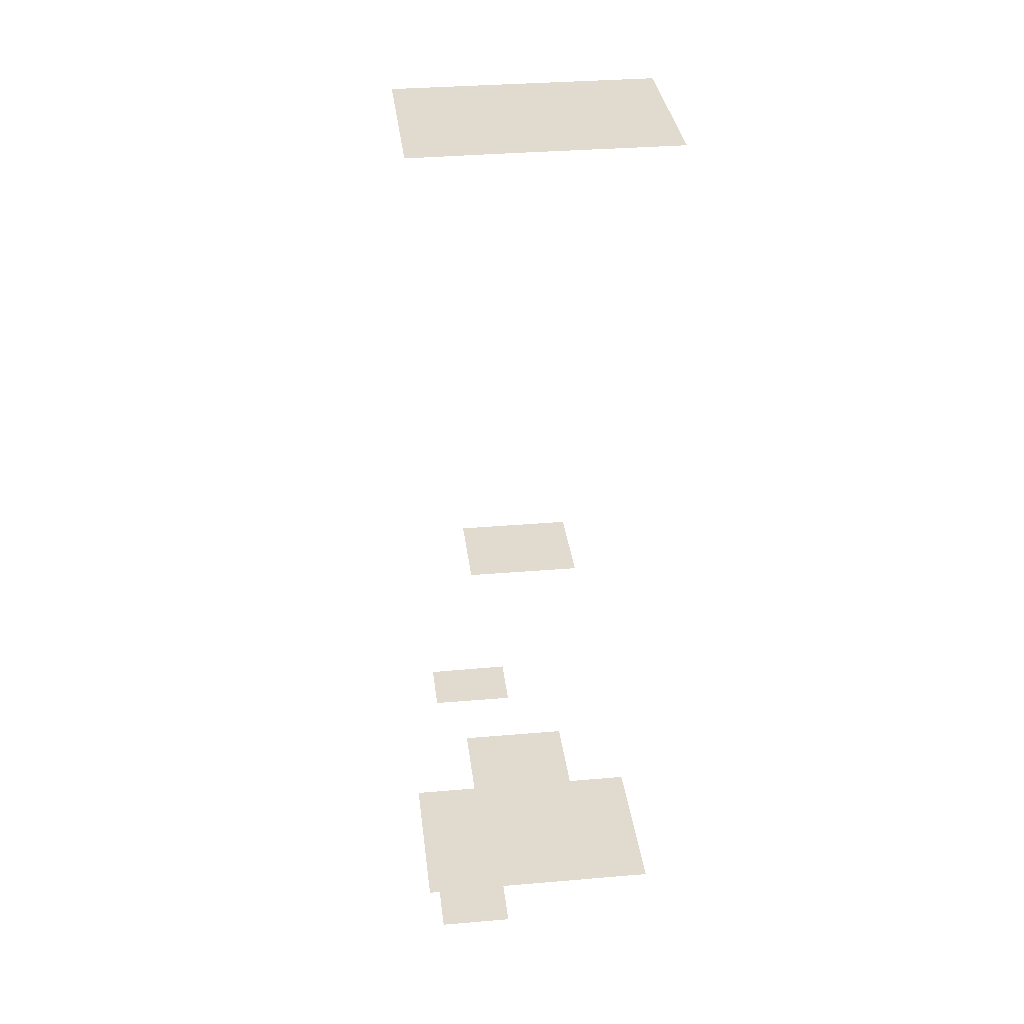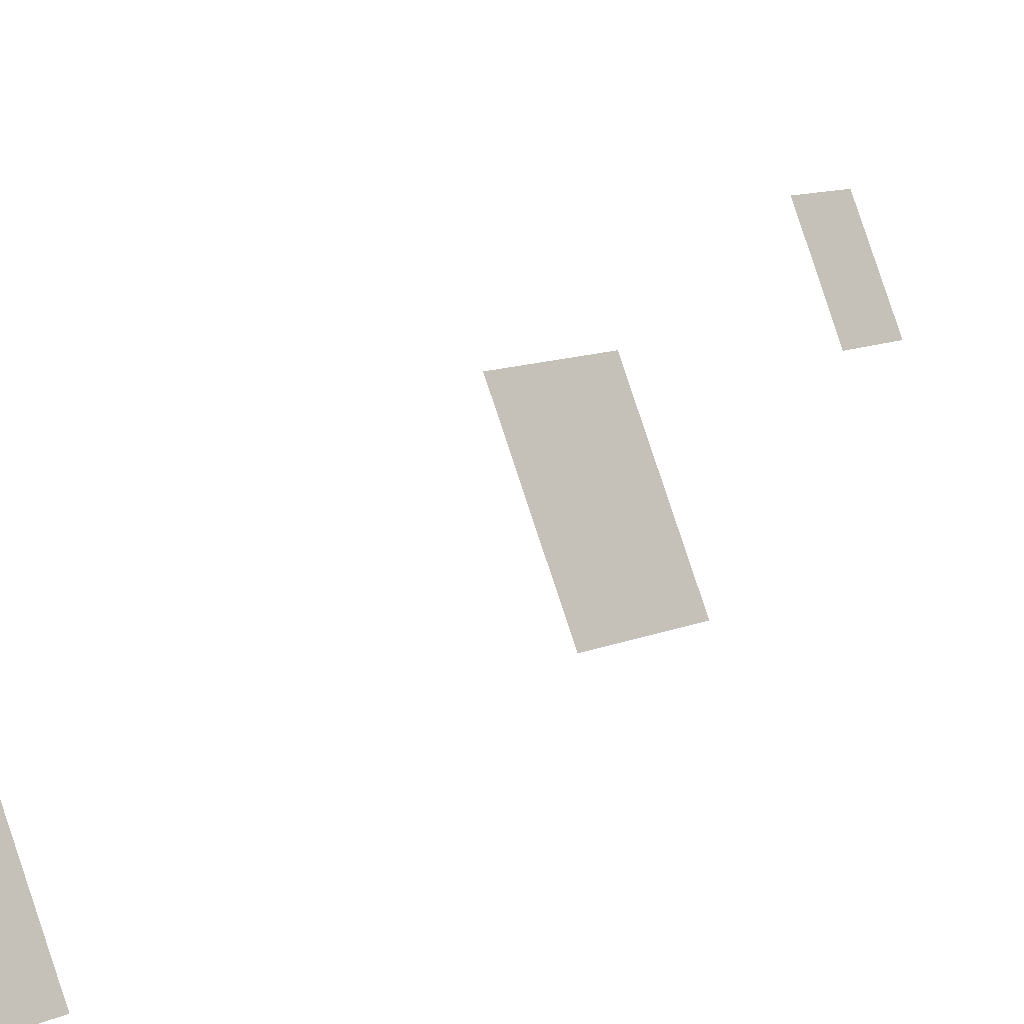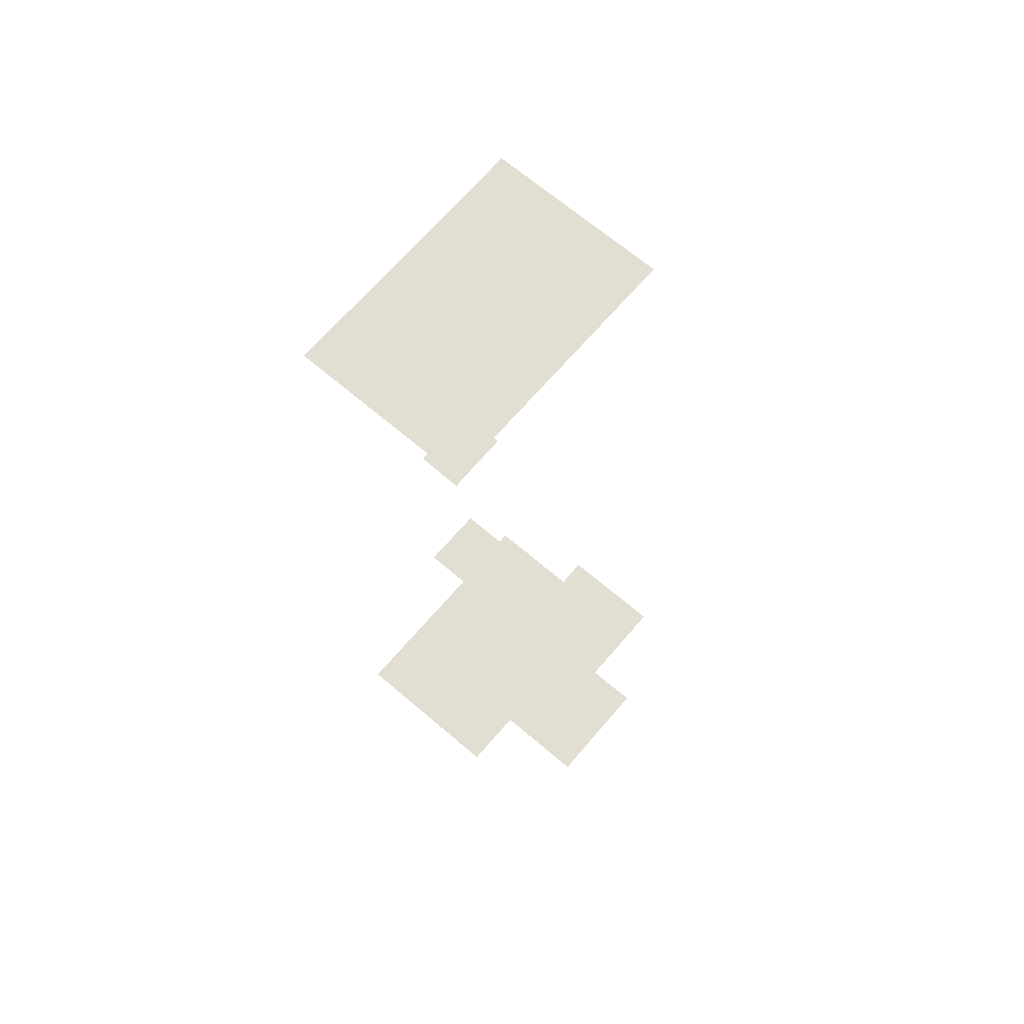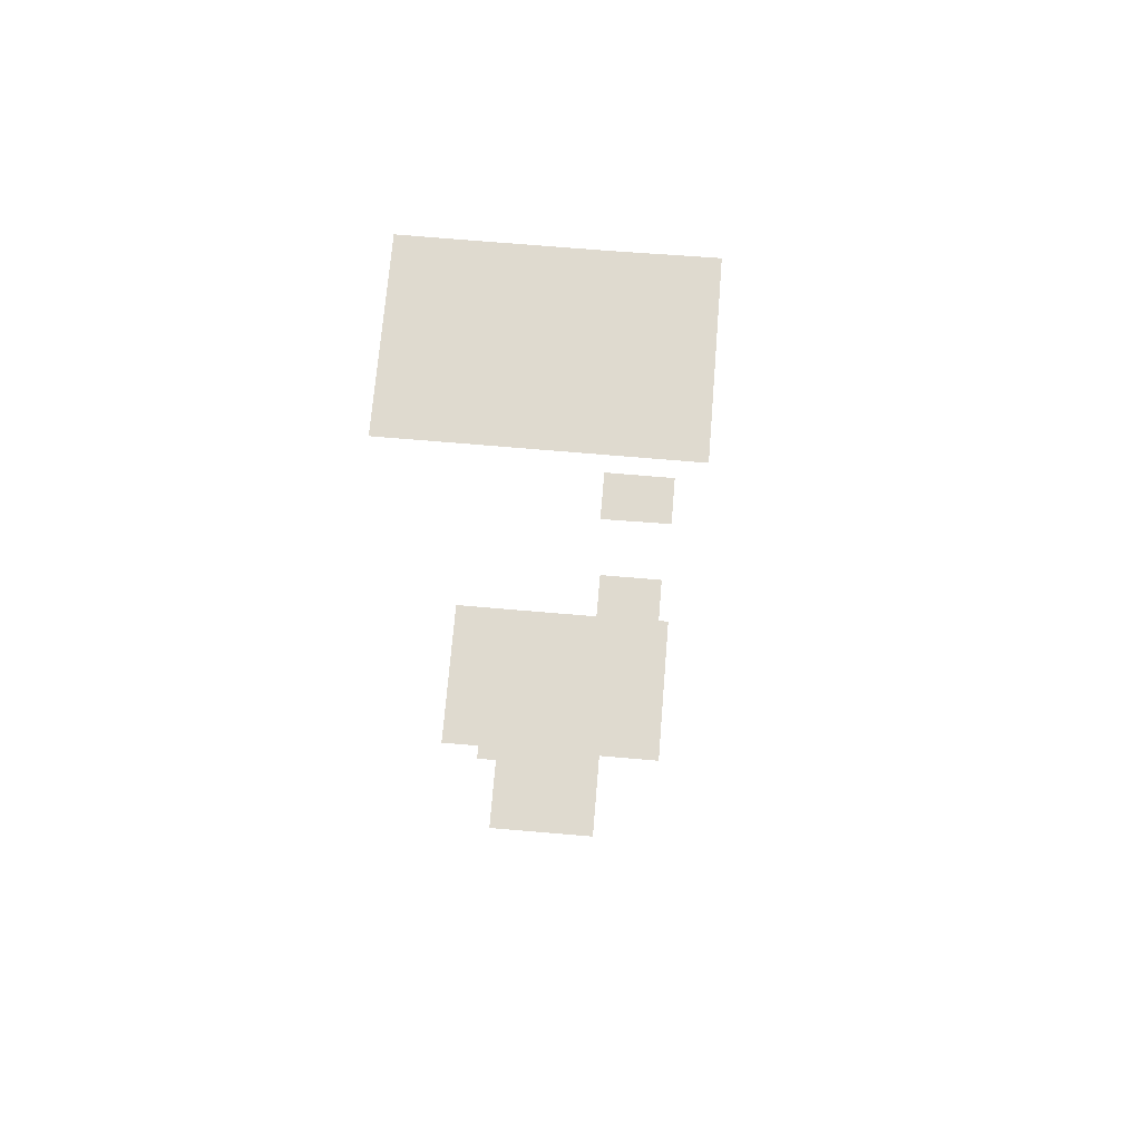
<metadata>
{"format":"obj","ext":"obj","renderer":"f3d","projection":"perspective","resolution":1024,"background":"white","views":[{"elev":33.7,"azim":-125.1,"up":"+Z"},{"elev":-27.3,"azim":131.6,"up":"+Y"},{"elev":67.9,"azim":12.2,"up":"+Z"},{"elev":70.6,"azim":66.4,"up":"+Z"}]}
</metadata>
<code>
o geometryt000010000010000110010110000110000110100000110100st75
v 885.5 -282 699.2
v 857.9 -267.2 699.2
v 859.6 -264.2 699.2
v 861.3 -261 699.2
v 868.7 -247.4 699.2
v 891.2 -271.5 699.2
v 872.7 -240 699.2
v 901.7 -252.2 699.2
v 879.1 -227.9 699.2
v 880.1 -226 699.2
v 907.8 -240.9 699.2
v 864.2 -235.4 699.2
v 870.7 -223.4 699.2
v 906.7 -279.8 699.2
v 917.2 -260.5 699.2
v 885.5 -282 866.1
v 859.6 -264.2 866.1
v 857.9 -267.2 866.1
v 861.3 -261 866.1
v 891.2 -271.5 866.1
v 868.7 -247.4 866.1
v 901.7 -252.2 866.1
v 872.7 -240 866.1
v 879.1 -227.9 866.1
v 907.8 -240.9 866.1
v 880.1 -226 866.1
v 870.7 -223.4 759.2
v 864.2 -235.4 759.2
v 879.1 -227.9 759.2
v 872.7 -240 759.2
v 876.8 -232.2 759.2
v 894.9 -264.5 759.2
v 891.2 -271.5 759.2
v 906.7 -279.8 759.2
v 901.7 -252.2 759.2
v 917.2 -260.5 759.2
f 1 2 3
f 4 1 3
f 4 5 6
f 4 6 1
f 7 8 5
f 8 6 5
f 7 9 8
f 9 10 11
f 9 11 8
f 12 13 9
f 12 9 7
f 6 8 14
f 8 15 14
f 16 17 18
f 16 19 17
f 20 21 19
f 19 16 20
f 21 22 23
f 20 22 21
f 22 24 23
f 24 25 26
f 22 25 24
f 27 28 29
f 28 30 31
f 28 31 29
f 32 33 34
f 35 32 34
f 35 34 36

</code>
